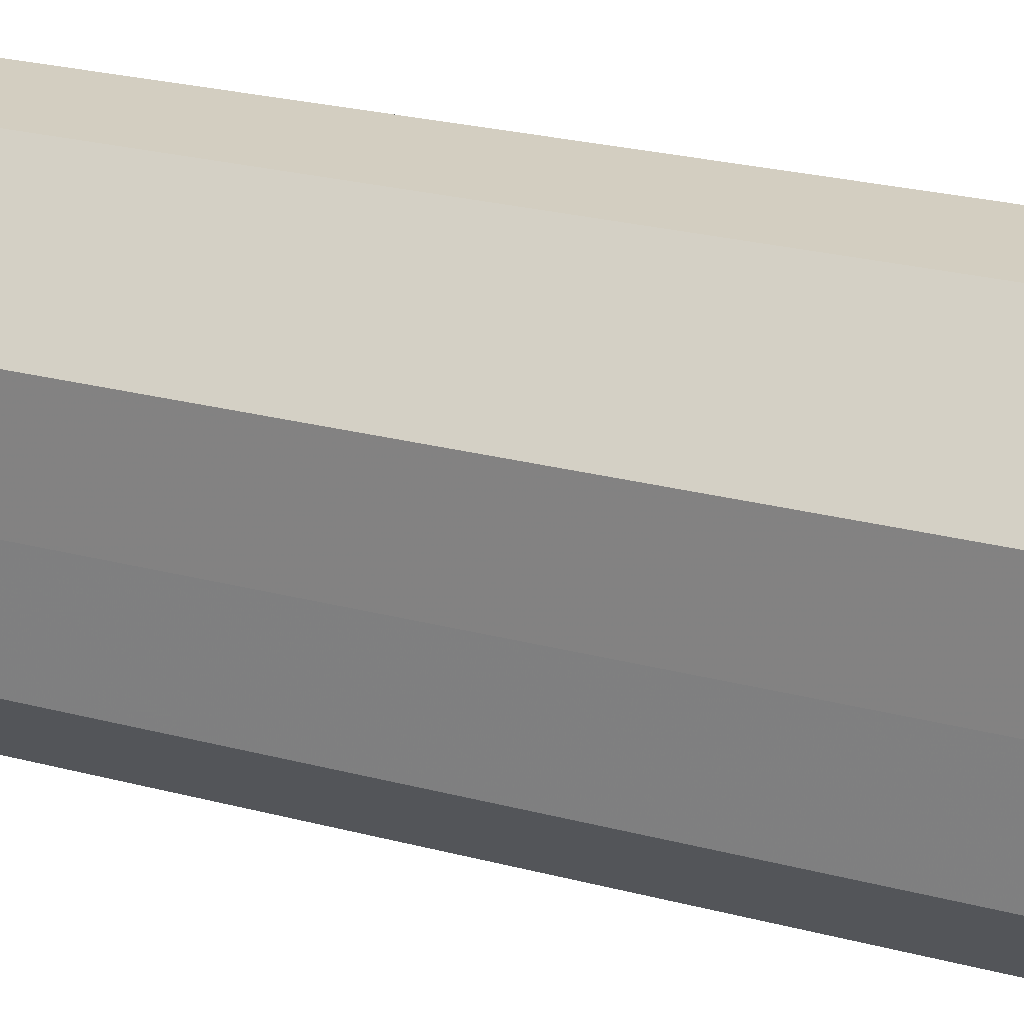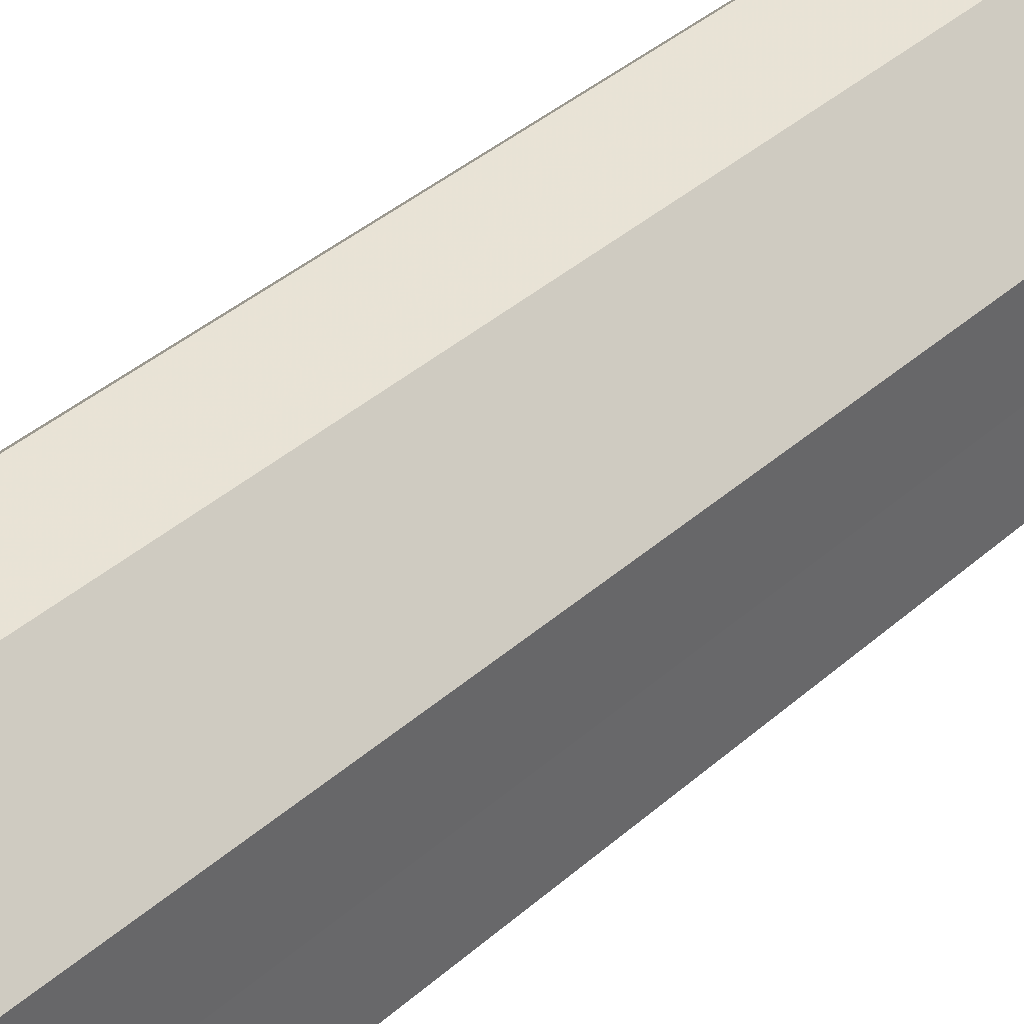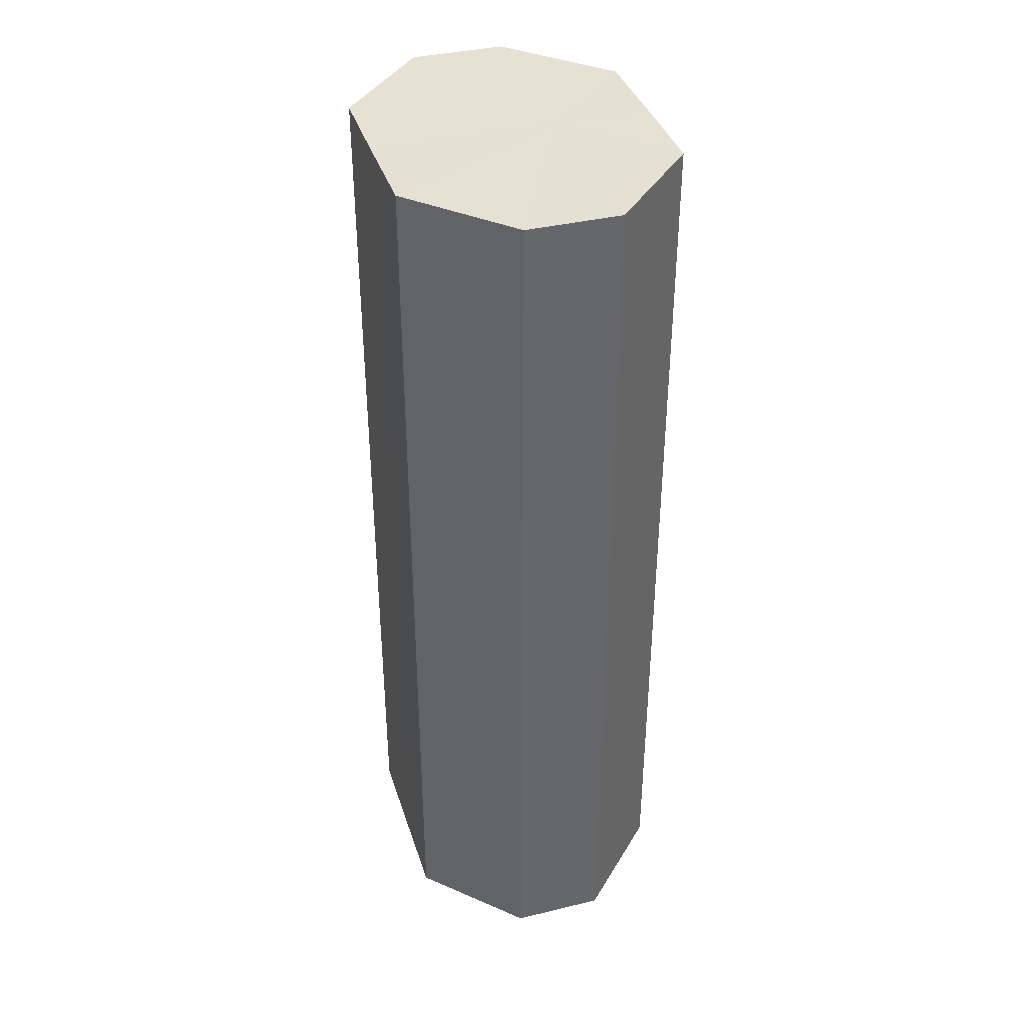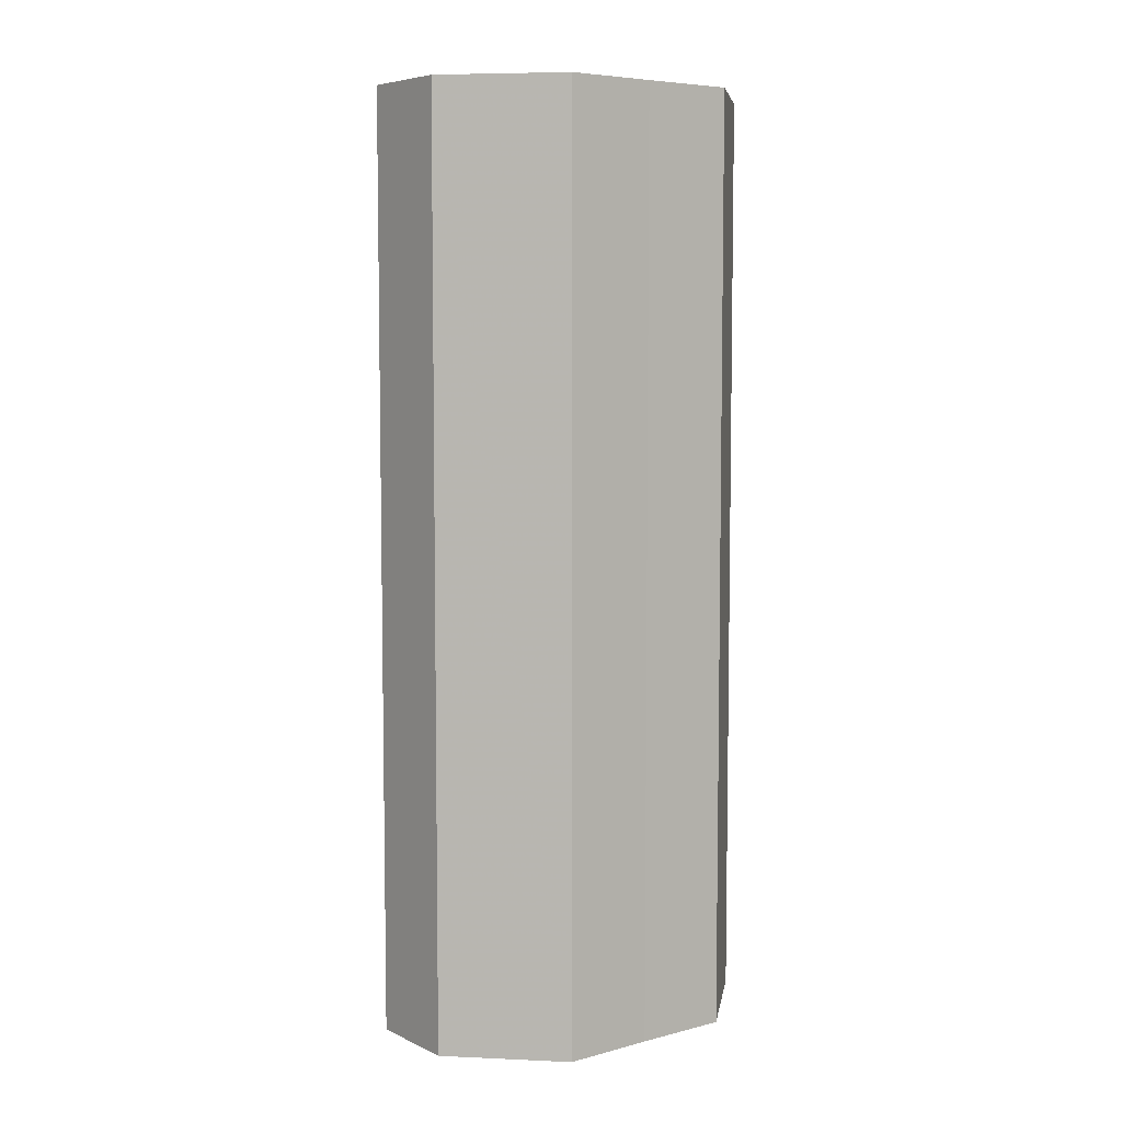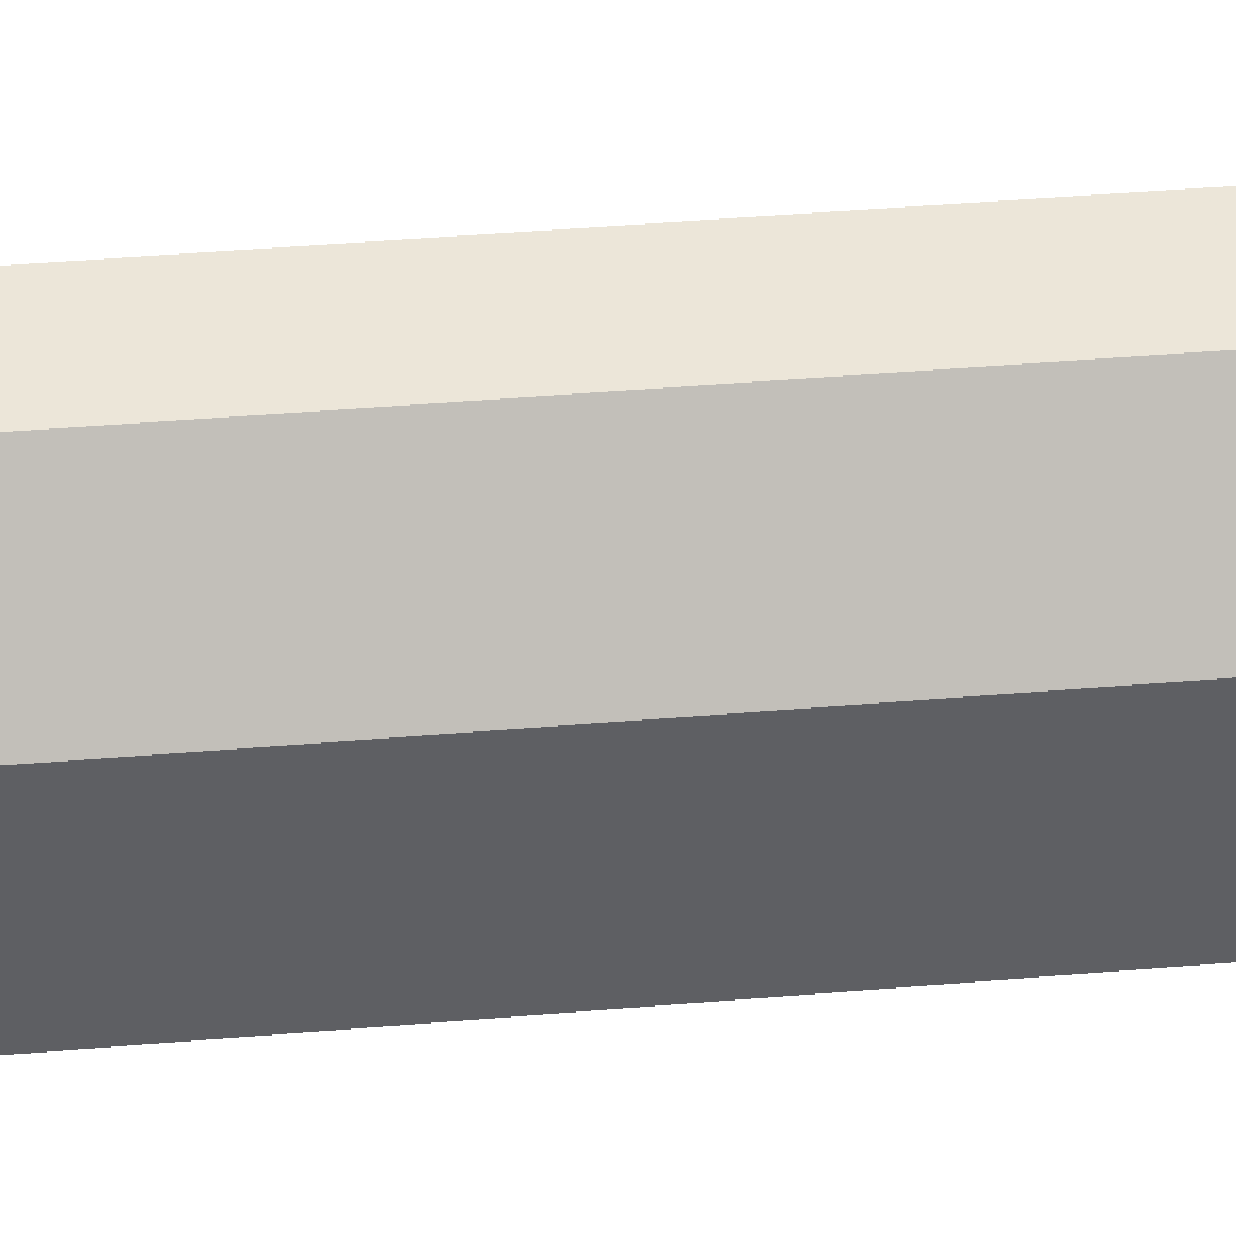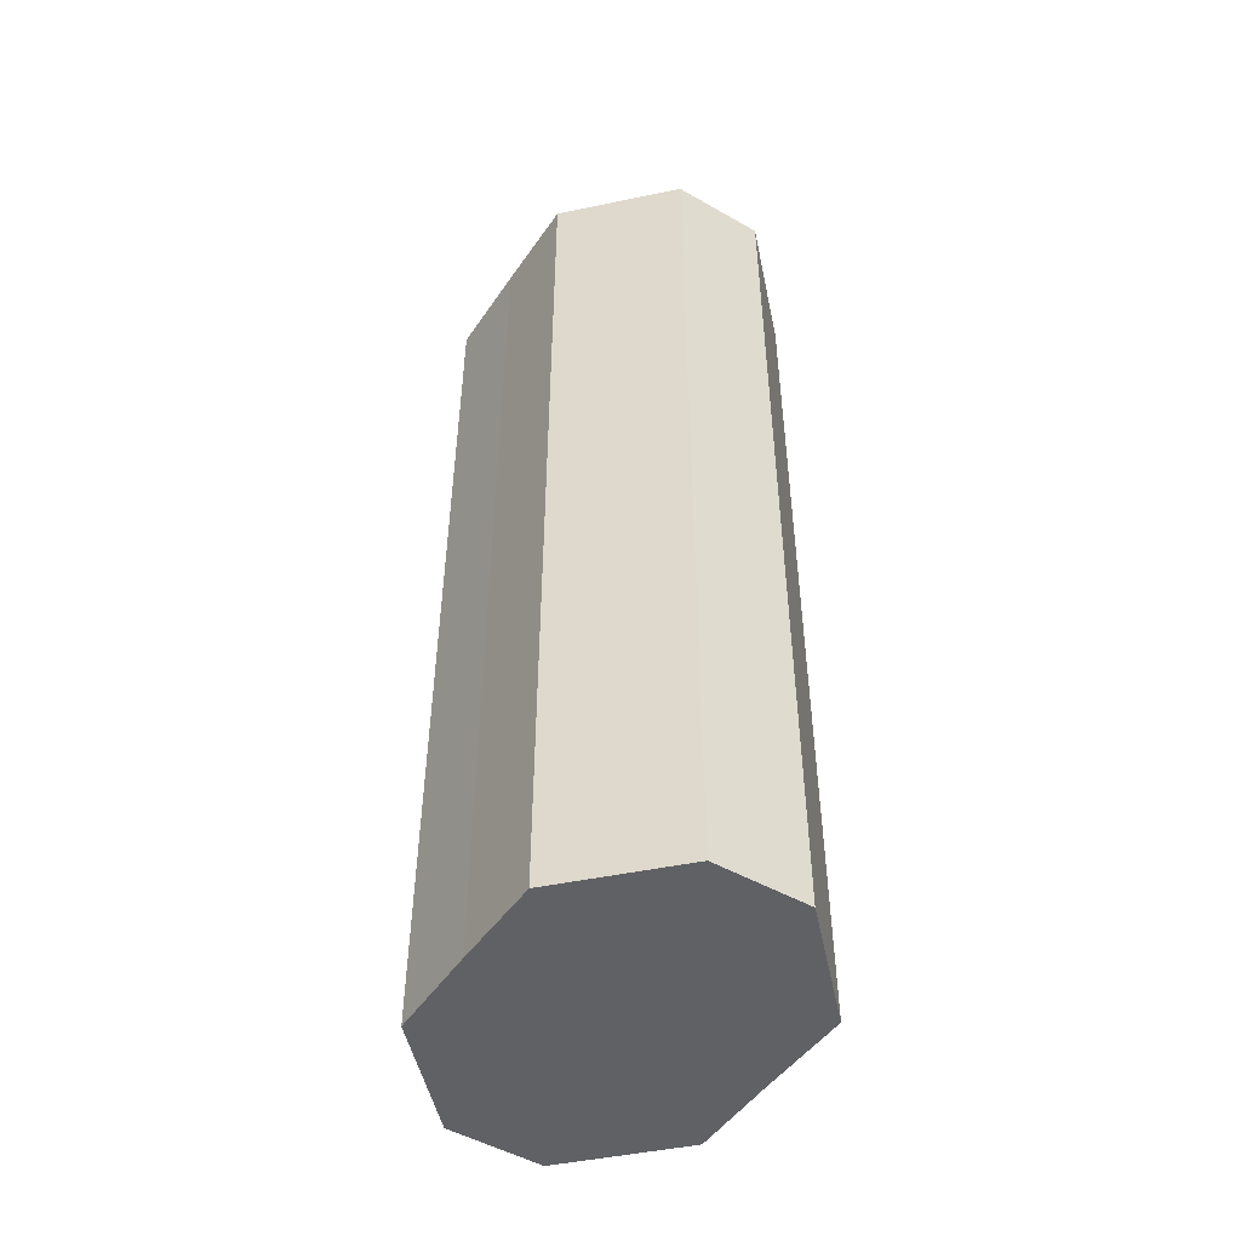
<metadata>
{"format":"obj","ext":"obj","renderer":"f3d","projection":"perspective","resolution":1024,"background":"white","views":[{"elev":24.8,"azim":-66.6,"up":"+Y"},{"elev":41.4,"azim":-136.3,"up":"+Y"},{"elev":38.4,"azim":162.7,"up":"+Z"},{"elev":6.4,"azim":52.8,"up":"+Z"},{"elev":47.9,"azim":84.6,"up":"+Y"},{"elev":-48.9,"azim":147.1,"up":"+Z"}]}
</metadata>
<code>
o 22330
v 2212 1868 14.37
v 2212 1868 14.37
v 2212 1868 14.47
v 2212 1868 14.37
v 2212 1868 14.47
v 2212 1868 14.37
v 2212 1868 14.47
v 2212 1868 14.37
v 2212 1868 14.47
v 2212 1868 14.37
v 2212 1868 14.47
v 2212 1868 14.37
v 2212 1868 14.47
v 2212 1868 14.37
v 2212 1868 14.47
v 2212 1868 14.37
v 2212 1868 14.47
v 2212 1868 14.37
v 2212 1868 14.47
v 2212 1868 14.47
v 2212 1868 14.47
v 2212 1868 14.37
v 2212 1868 14.47
v 2212 1868 14.37
v 2212 1868 14.47
v 2212 1868 14.47
v 2212 1868 14.37
v 2212 1868 14.47
v 2212 1868 14.37
v 2212 1868 14.37
v 2212 1868 14.47
v 2212 1868 14.47
v 2212 1868 14.37
v 2212 1868 14.47
v 2212 1868 14.37
v 2212 1868 14.37
v 2212 1868 14.47
v 2212 1868 14.47
v 2212 1868 14.37
v 2212 1868 14.37
v 2212 1868 14.37
v 2212 1868 14.37
v 2212 1868 14.37
v 2212 1868 14.37
v 2212 1868 14.37
v 2212 1868 14.37
v 2212 1868 14.37
v 2212 1868 14.37
v 2212 1868 14.37
v 2212 1868 14.37
v 2212 1868 14.37
v 2212 1868 14.47
v 2212 1868 14.47
v 2212 1868 14.47
v 2212 1868 14.47
v 2212 1868 14.47
v 2212 1868 14.47
v 2212 1868 14.47
v 2212 1868 14.47
v 2212 1868 14.47
v 2212 1868 14.47
v 2212 1868 14.47
f 1 2 3
f 2 4 5
f 6 1 7
f 4 8 9
f 10 6 11
f 8 12 13
f 14 10 15
f 12 16 17
f 18 14 19
f 16 18 20
f 21 22 23
f 23 24 25
f 26 27 21
f 28 29 26
f 25 30 31
f 32 33 28
f 34 35 32
f 31 36 37
f 38 39 34
f 37 40 38
f 41 42 43
f 41 44 42
f 41 43 45
f 41 46 44
f 41 45 47
f 41 48 46
f 41 47 49
f 41 50 48
f 41 49 51
f 41 51 50
f 52 53 54
f 52 55 53
f 52 54 56
f 52 57 55
f 52 56 58
f 52 59 57
f 52 58 60
f 52 61 59
f 52 60 62
f 52 62 61

</code>
